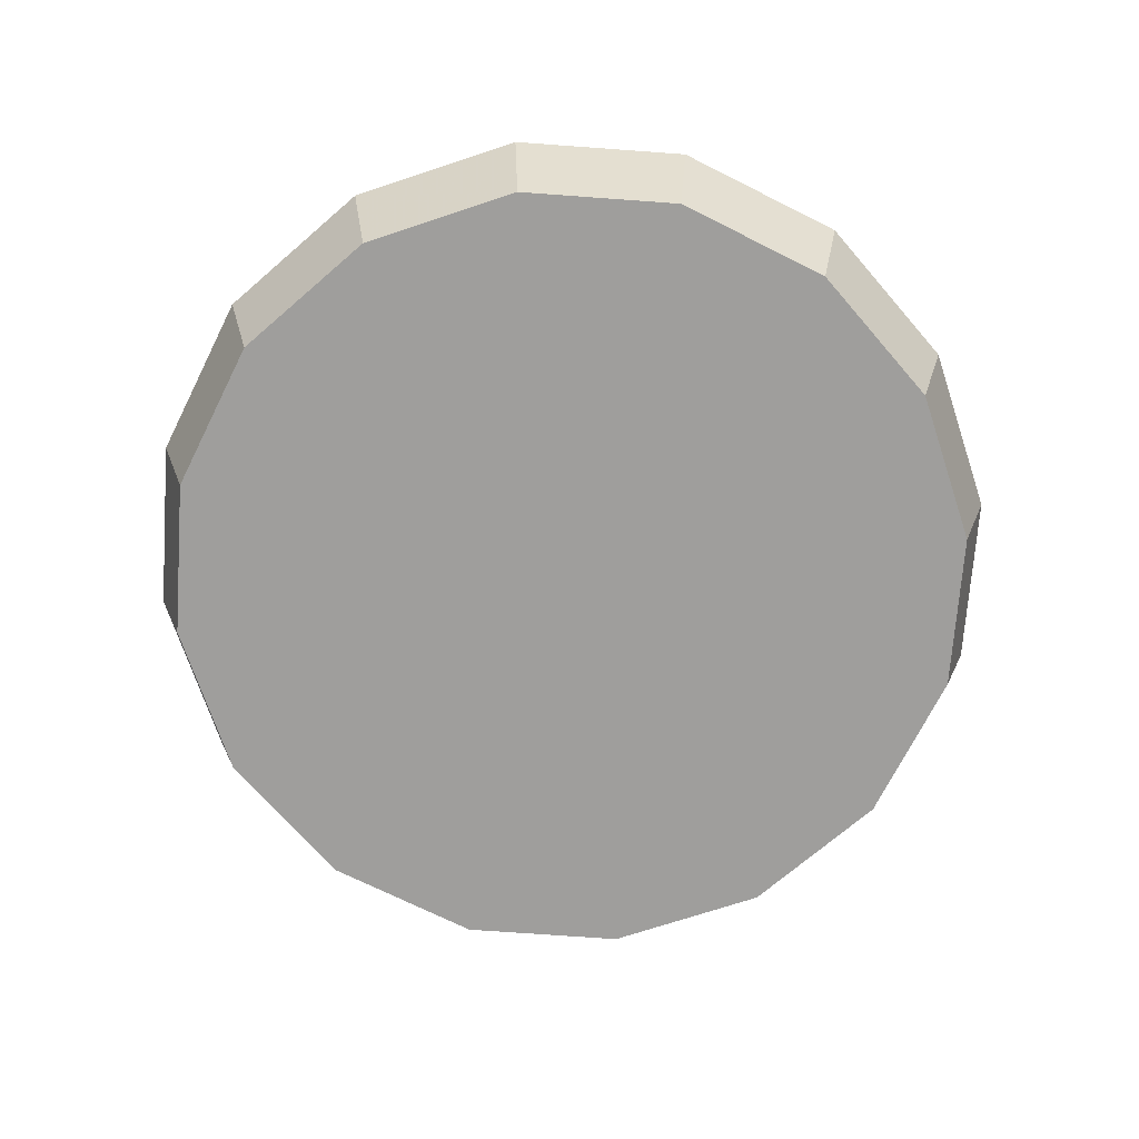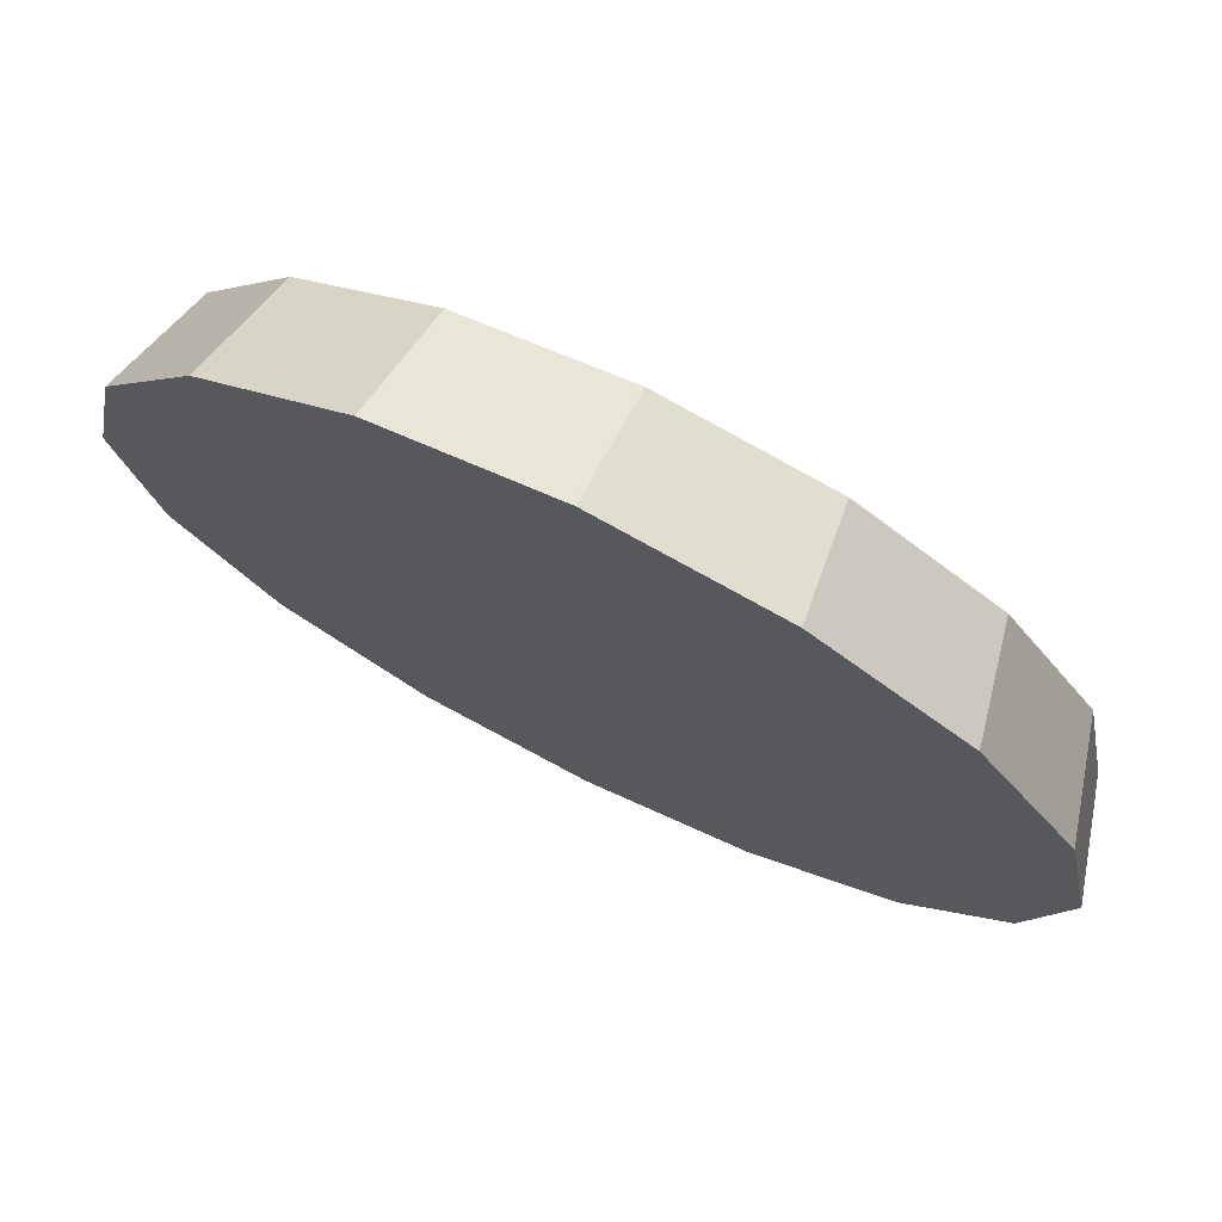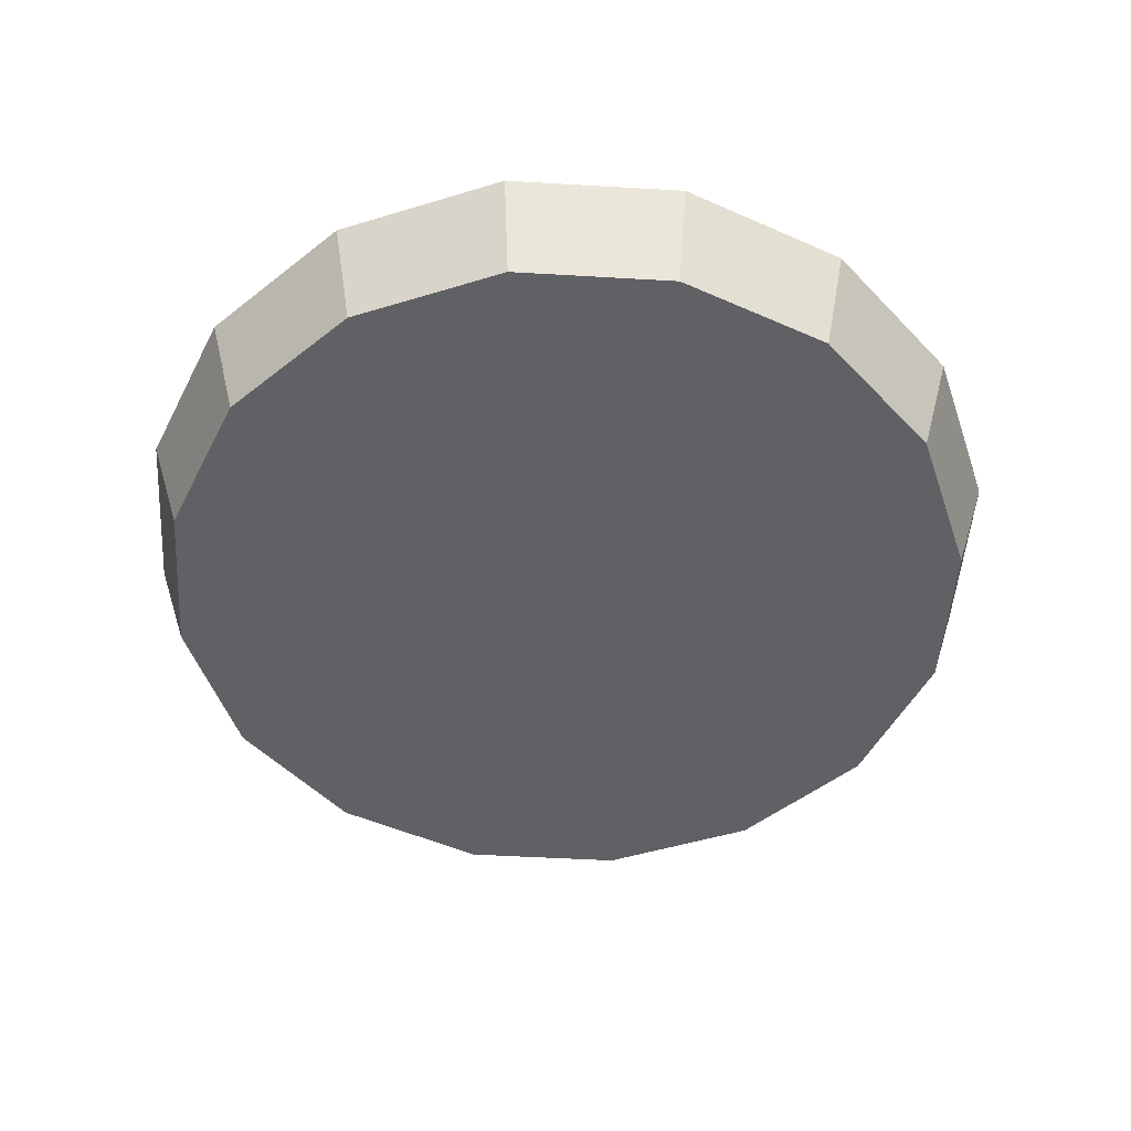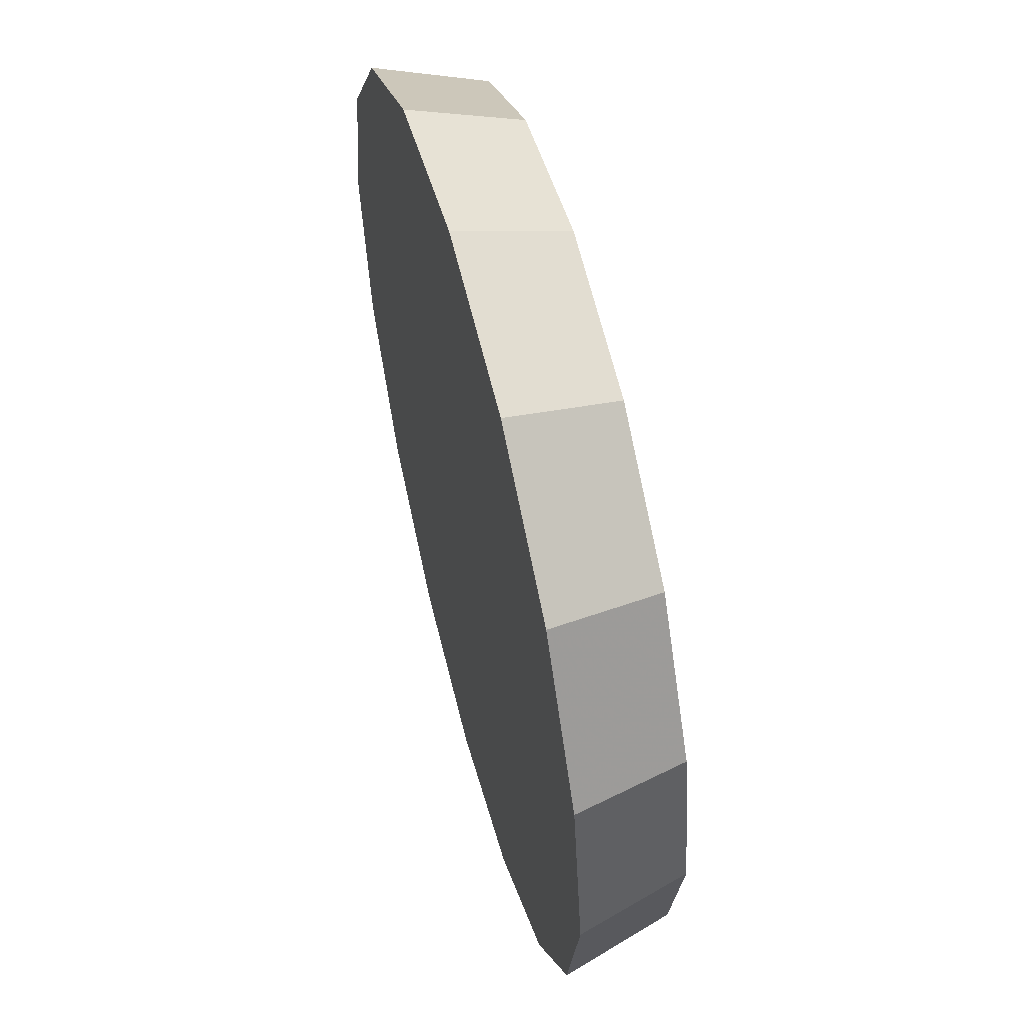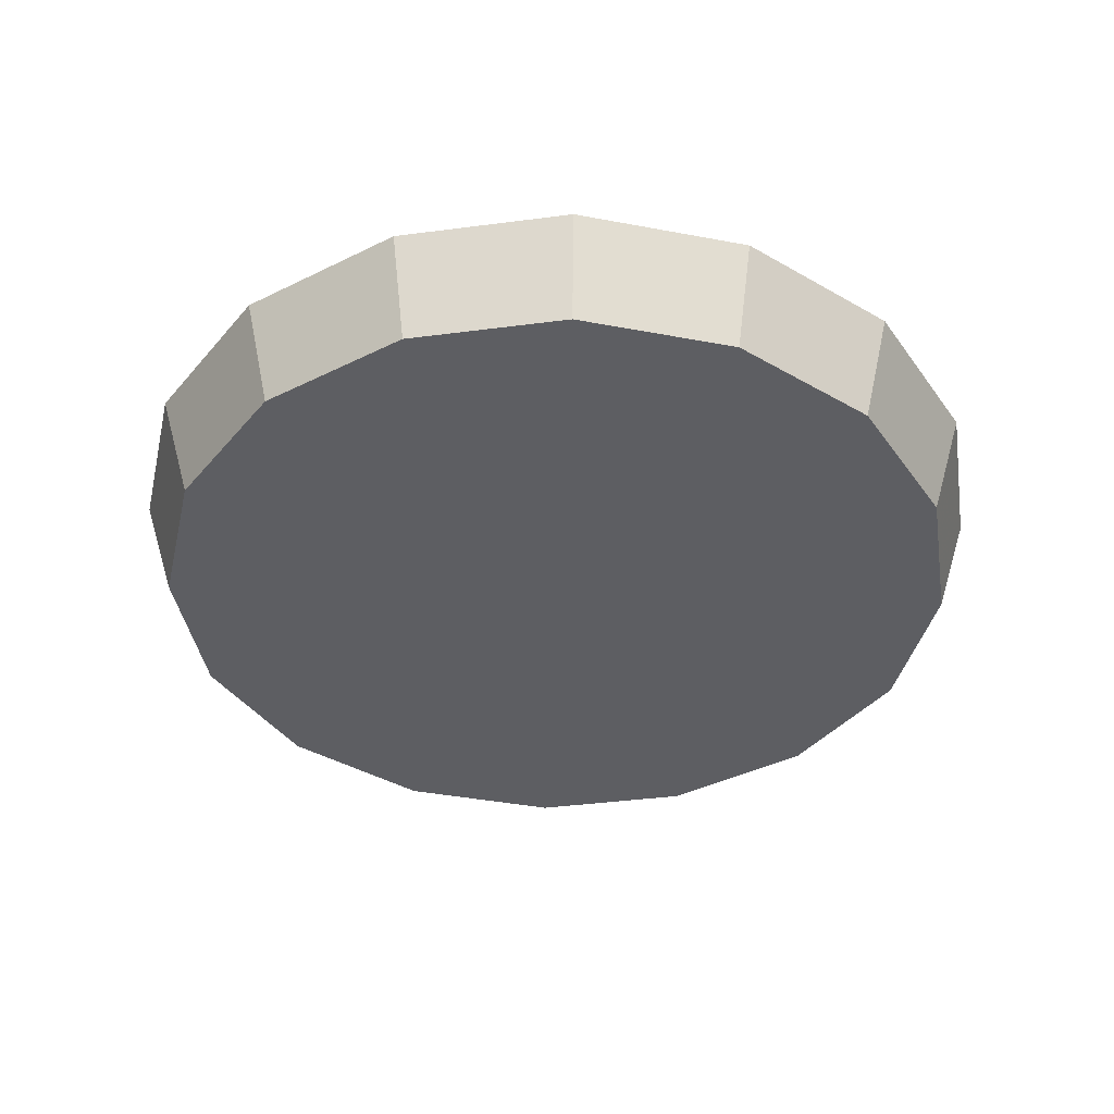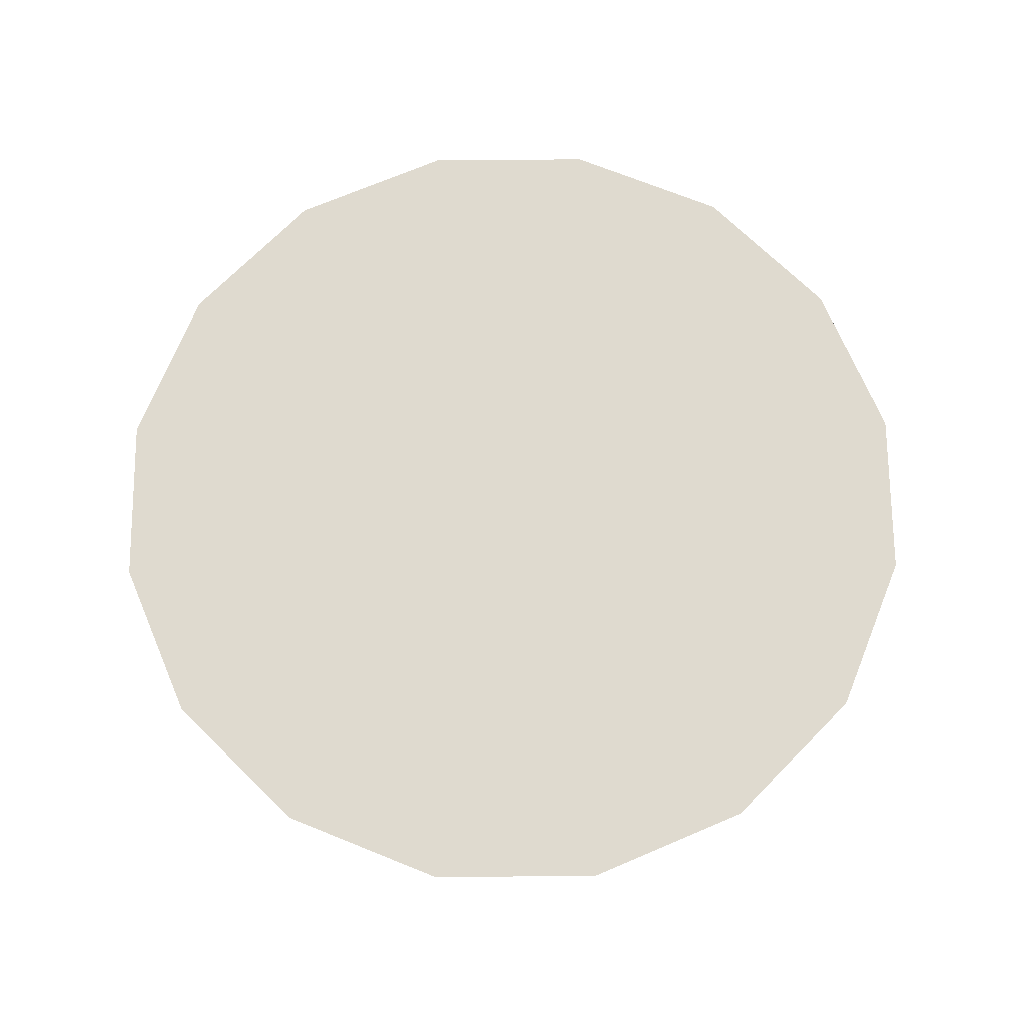
<metadata>
{"format":"obj","ext":"obj","renderer":"f3d","projection":"perspective","resolution":1024,"background":"white","views":[{"elev":-71.0,"azim":-105.4,"up":"+Z"},{"elev":74.8,"azim":26.3,"up":"+Y"},{"elev":-49.0,"azim":7.5,"up":"+Z"},{"elev":56.9,"azim":75.4,"up":"+Y"},{"elev":-39.4,"azim":88.0,"up":"+Z"},{"elev":70.9,"azim":78.2,"up":"+Z"}]}
</metadata>
<code>
v -5.147 -2.856 -0.6983
v -5.159 -2.797 -0.6983
v -5.192 -2.747 -0.6983
v -5.242 -2.714 -0.6983
v -5.301 -2.702 -0.6983
v -5.36 -2.714 -0.6983
v -5.41 -2.747 -0.6983
v -5.443 -2.797 -0.6983
v -5.455 -2.856 -0.6983
v -5.443 -2.915 -0.6983
v -5.41 -2.965 -0.6983
v -5.36 -2.998 -0.6983
v -5.301 -3.01 -0.6983
v -5.242 -2.998 -0.6983
v -5.192 -2.965 -0.6983
v -5.159 -2.915 -0.6983
v -5.301 -2.856 -0.6983
v -5.301 -2.856 -0.6983
v -5.301 -2.856 -0.6983
v -5.301 -2.856 -0.6983
v -5.301 -2.856 -0.6983
v -5.301 -2.856 -0.6983
v -5.301 -2.856 -0.6983
v -5.301 -2.856 -0.6983
v -5.301 -2.856 -0.6983
v -5.301 -2.856 -0.6983
v -5.301 -2.856 -0.6983
v -5.301 -2.856 -0.6983
v -5.301 -2.856 -0.6983
v -5.301 -2.856 -0.6983
v -5.301 -2.856 -0.6983
v -5.301 -2.856 -0.6983
v -5.135 -2.856 -0.6583
v -5.147 -2.793 -0.6583
v -5.183 -2.739 -0.6583
v -5.237 -2.703 -0.6583
v -5.301 -2.69 -0.6583
v -5.364 -2.703 -0.6583
v -5.418 -2.739 -0.6583
v -5.454 -2.793 -0.6583
v -5.467 -2.856 -0.6583
v -5.454 -2.92 -0.6583
v -5.418 -2.974 -0.6583
v -5.364 -3.009 -0.6583
v -5.301 -3.022 -0.6583
v -5.237 -3.009 -0.6583
v -5.183 -2.974 -0.6583
v -5.147 -2.92 -0.6583
v -5.301 -2.856 -0.6583
v -5.301 -2.856 -0.6583
v -5.301 -2.856 -0.6583
v -5.301 -2.856 -0.6583
v -5.301 -2.856 -0.6583
v -5.301 -2.856 -0.6583
v -5.301 -2.856 -0.6583
v -5.301 -2.856 -0.6583
v -5.301 -2.856 -0.6583
v -5.301 -2.856 -0.6583
v -5.301 -2.856 -0.6583
v -5.301 -2.856 -0.6583
v -5.301 -2.856 -0.6583
v -5.301 -2.856 -0.6583
v -5.301 -2.856 -0.6583
v -5.301 -2.856 -0.6583
f 33 34 49
f 49 34 50
f 34 35 50
f 50 35 51
f 35 36 51
f 51 36 52
f 36 37 52
f 52 37 53
f 37 38 53
f 53 38 54
f 38 39 54
f 54 39 55
f 39 40 55
f 55 40 56
f 40 41 56
f 56 41 57
f 41 42 57
f 57 42 58
f 42 43 58
f 58 43 59
f 43 44 59
f 59 44 60
f 44 45 60
f 60 45 61
f 45 46 61
f 61 46 62
f 46 47 62
f 62 47 63
f 47 48 63
f 63 48 64
f 48 33 64
f 64 33 49
f 2 1 17
f 2 17 18
f 3 2 18
f 3 18 19
f 4 3 19
f 4 19 20
f 5 4 20
f 5 20 21
f 6 5 21
f 6 21 22
f 7 6 22
f 7 22 23
f 8 7 23
f 8 23 24
f 9 8 24
f 9 24 25
f 10 9 25
f 10 25 26
f 11 10 26
f 11 26 27
f 12 11 27
f 12 27 28
f 13 12 28
f 13 28 29
f 14 13 29
f 14 29 30
f 15 14 30
f 15 30 31
f 16 15 31
f 16 31 32
f 1 16 32
f 1 32 17
f 49 50 17
f 17 50 18
f 50 51 18
f 18 51 19
f 51 52 19
f 19 52 20
f 52 53 20
f 20 53 21
f 53 54 21
f 21 54 22
f 54 55 22
f 22 55 23
f 55 56 23
f 23 56 24
f 56 57 24
f 24 57 25
f 57 58 25
f 25 58 26
f 58 59 26
f 26 59 27
f 59 60 27
f 27 60 28
f 60 61 28
f 28 61 29
f 61 62 29
f 29 62 30
f 62 63 30
f 30 63 31
f 63 64 31
f 31 64 32
f 64 49 32
f 32 49 17
f 1 2 33
f 33 2 34
f 2 3 34
f 34 3 35
f 3 4 35
f 35 4 36
f 4 5 36
f 36 5 37
f 5 6 37
f 37 6 38
f 6 7 38
f 38 7 39
f 7 8 39
f 39 8 40
f 8 9 40
f 40 9 41
f 9 10 41
f 41 10 42
f 10 11 42
f 42 11 43
f 11 12 43
f 43 12 44
f 12 13 44
f 44 13 45
f 13 14 45
f 45 14 46
f 14 15 46
f 46 15 47
f 15 16 47
f 47 16 48
f 16 1 48
f 48 1 33

</code>
